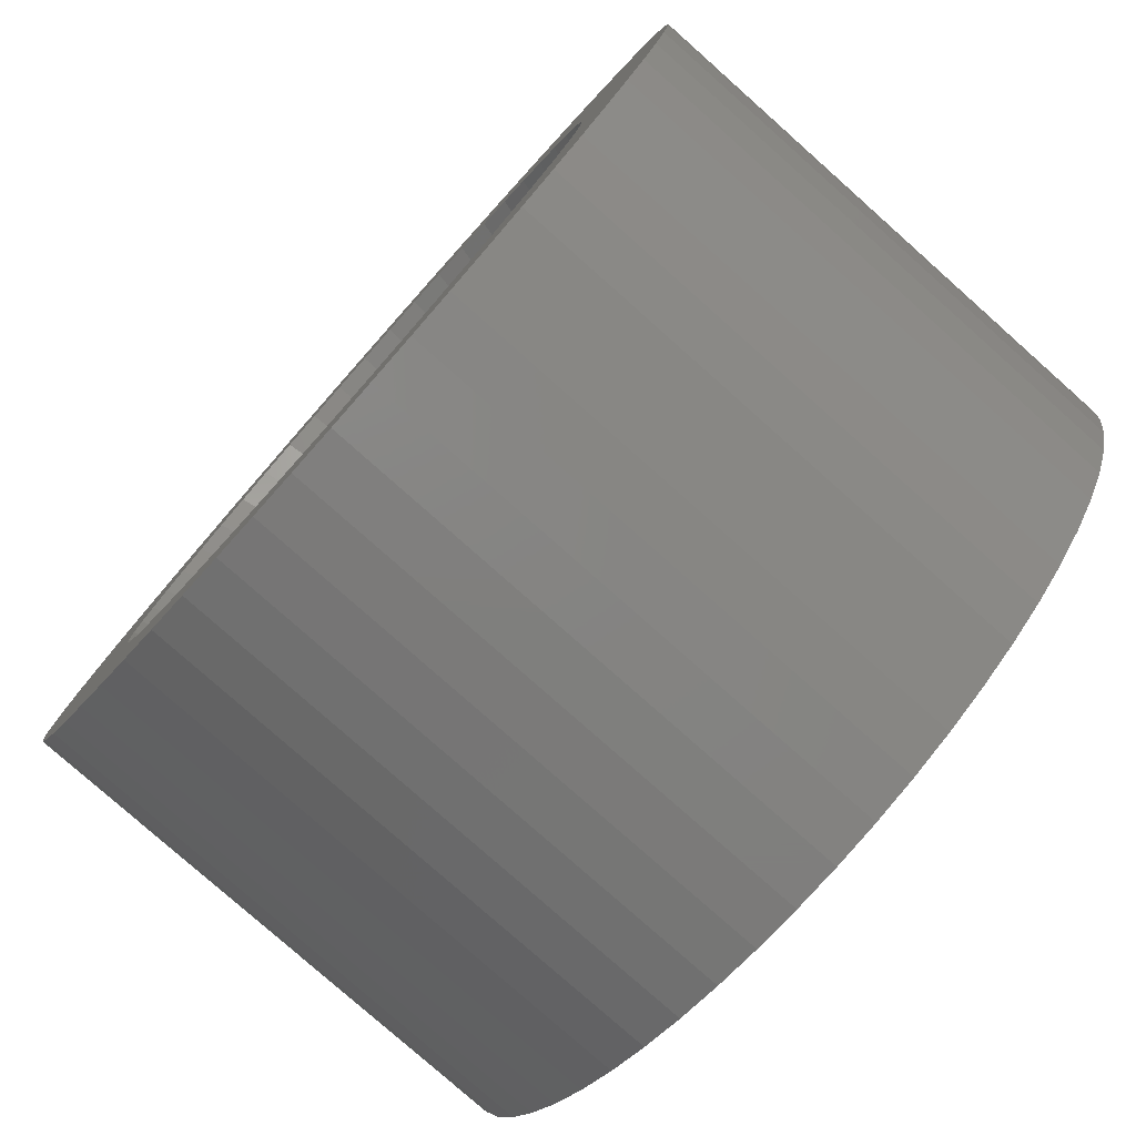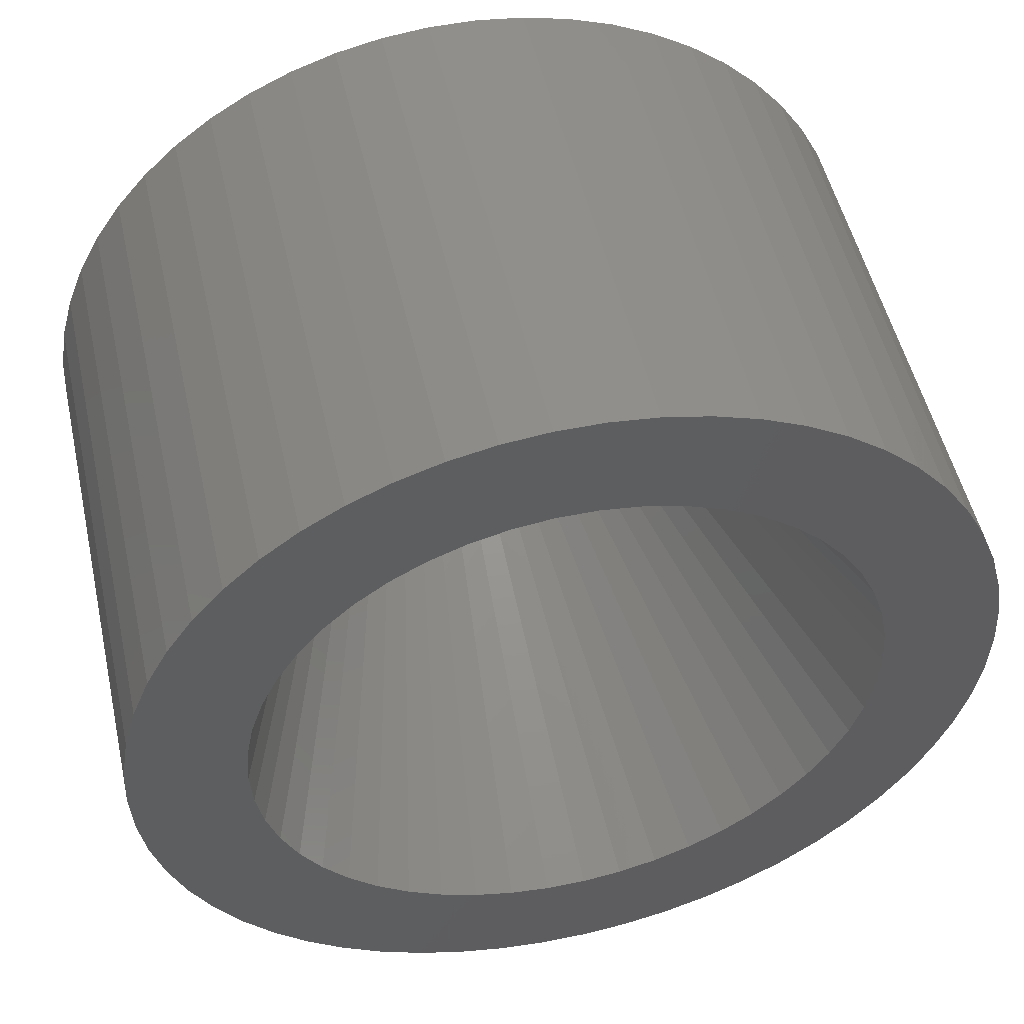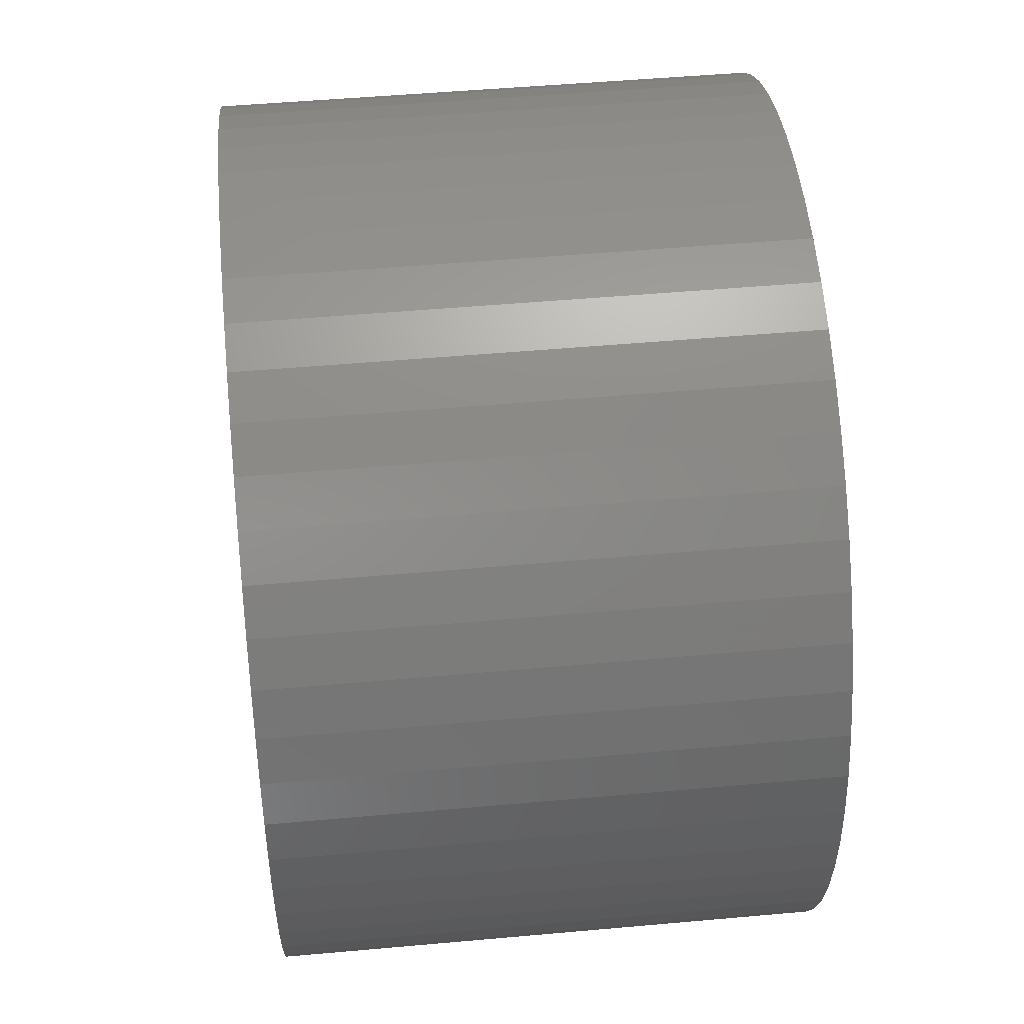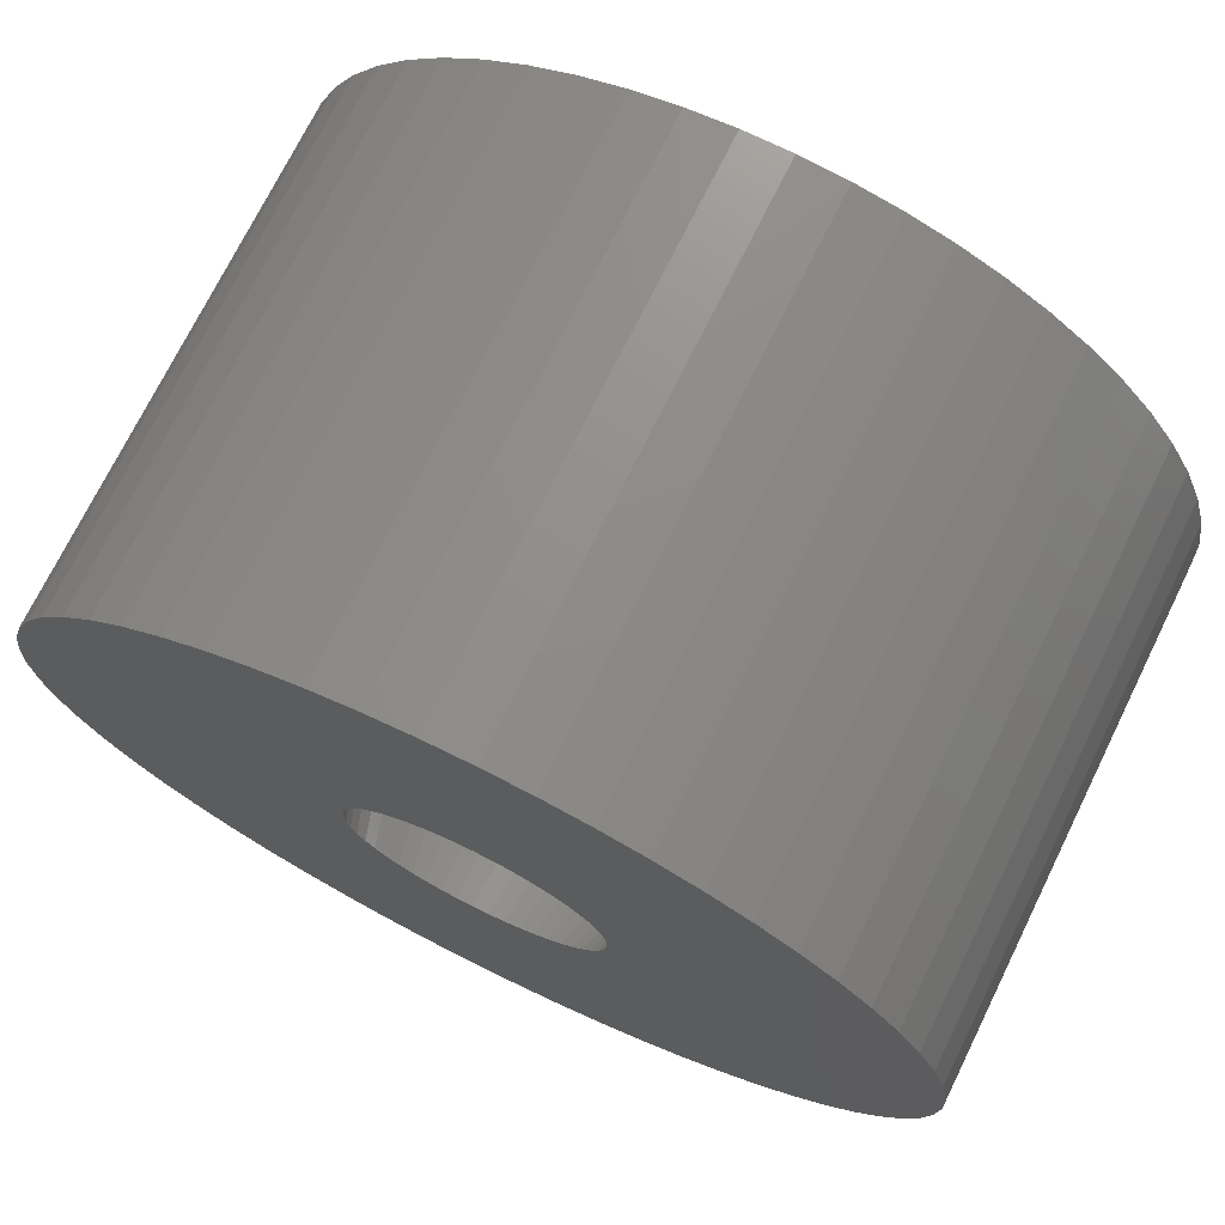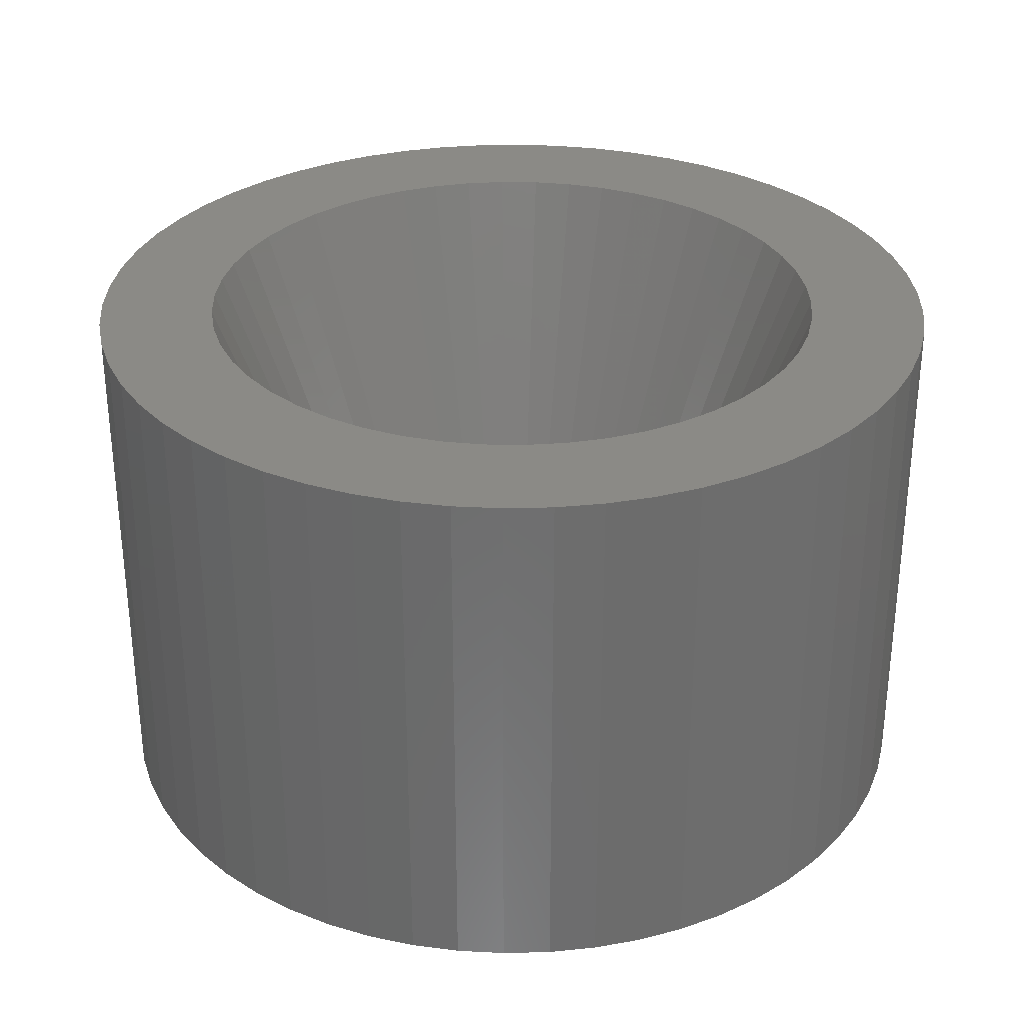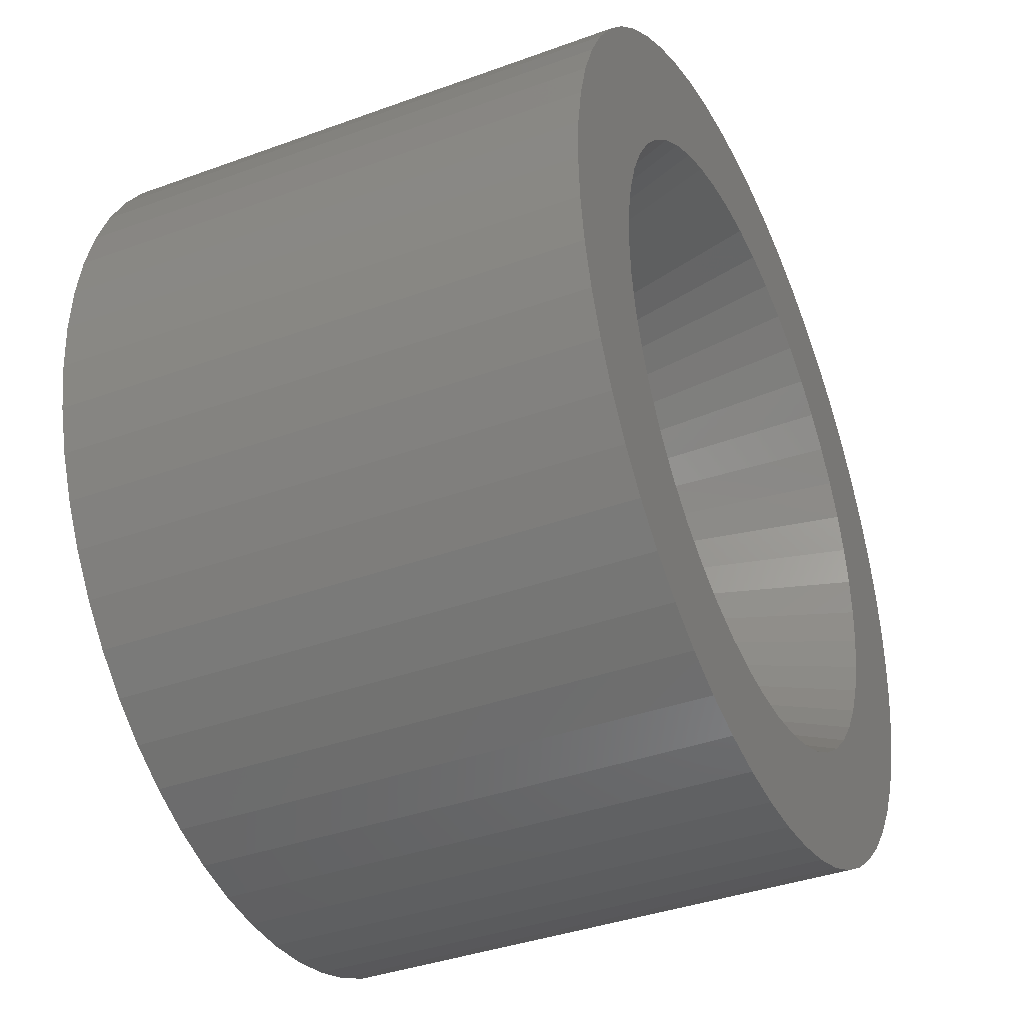
<metadata>
{"format":"stl","ext":"stl","renderer":"f3d","projection":"perspective","resolution":1024,"background":"white","views":[{"elev":-79.1,"azim":48.4,"up":"+Y"},{"elev":51.1,"azim":-12.6,"up":"+Y"},{"elev":49.4,"azim":-95.7,"up":"+Y"},{"elev":72.8,"azim":-153.8,"up":"+Y"},{"elev":31.0,"azim":66.3,"up":"+Z"},{"elev":-38.3,"azim":-65.2,"up":"+Y"}]}
</metadata>
<code>
# stl→obj: 216 verts, 432 faces
v 0.02403 4.543 5
v 0 4.1 0
v 0 4.1 5
v 0.02403 3.657 0
v 0.02403 3.657 5
v 0.09586 3.219 0
v 0.09586 3.219 5
v 0.2146 2.791 0
v 0.2146 2.791 5
v 0.3789 2.378 0
v 0.3789 2.378 5
v 0.5869 1.986 0
v 0.5869 1.986 5
v 0.836 1.619 0
v 0.836 1.619 5
v 1.123 1.28 0
v 1.123 1.28 5
v 1.446 0.9751 0
v 1.446 0.9751 5
v 1.799 0.7065 0
v 1.799 0.7065 5
v 2.18 0.4776 0
v 2.18 0.4776 5
v 2.582 0.2912 0
v 2.582 0.2912 5
v 3.003 0.1494 0
v 3.003 0.1494 5
v 3.437 0.05401 0
v 3.437 0.05401 5
v 3.878 0.006013 0
v 3.878 0.006013 5
v 4.322 0.006013 0
v 4.322 0.006013 5
v 4.763 0.05401 0
v 4.763 0.05401 5
v 5.197 0.1494 0
v 5.197 0.1494 5
v 5.618 0.2912 0
v 5.618 0.2912 5
v 6.02 0.4776 0
v 6.02 0.4776 5
v 6.401 0.7065 0
v 6.401 0.7065 5
v 6.754 0.9751 0
v 6.754 0.9751 5
v 7.077 1.28 0
v 7.077 1.28 5
v 7.364 1.619 0
v 7.364 1.619 5
v 7.613 1.986 0
v 7.613 1.986 5
v 7.821 2.378 0
v 7.821 2.378 5
v 7.985 2.791 0
v 7.985 2.791 5
v 8.104 3.219 0
v 8.104 3.219 5
v 8.176 3.657 0
v 8.176 3.657 5
v 8.2 4.1 0
v 8.2 4.1 5
v 8.176 4.543 0
v 8.176 4.543 5
v 8.104 4.981 0
v 8.104 4.981 5
v 7.985 5.409 0
v 7.985 5.409 5
v 7.821 5.822 0
v 7.821 5.822 5
v 7.613 6.214 0
v 7.613 6.214 5
v 7.364 6.581 0
v 7.364 6.581 5
v 7.077 6.92 0
v 7.077 6.92 5
v 6.754 7.225 0
v 6.754 7.225 5
v 6.401 7.494 0
v 6.401 7.494 5
v 6.02 7.722 0
v 6.02 7.722 5
v 5.618 7.909 0
v 5.618 7.909 5
v 5.197 8.051 0
v 5.197 8.051 5
v 4.763 8.146 0
v 4.763 8.146 5
v 4.322 8.194 0
v 4.322 8.194 5
v 3.878 8.194 0
v 3.878 8.194 5
v 3.437 8.146 0
v 3.437 8.146 5
v 3.003 8.051 0
v 3.003 8.051 5
v 2.582 7.909 0
v 2.582 7.909 5
v 2.18 7.722 0
v 2.18 7.722 5
v 1.799 7.494 0
v 1.799 7.494 5
v 1.446 7.225 0
v 1.446 7.225 5
v 1.123 6.92 0
v 1.123 6.92 5
v 0.836 6.581 0
v 0.836 6.581 5
v 0.5869 6.214 0
v 0.5869 6.214 5
v 0.3789 5.822 0
v 0.3789 5.822 5
v 0.2146 5.409 0
v 0.2146 5.409 5
v 0.09586 4.981 0
v 0.09586 4.981 5
v 0.02403 4.543 0
v 1.311 2.996 5
v 1.471 2.655 5
v 1.673 2.337 5
v 1.913 2.046 5
v 2.188 1.788 5
v 2.493 1.567 5
v 2.823 1.386 5
v 5.027 1.247 5
v 5.377 1.386 5
v 5.707 1.567 5
v 6.012 1.788 5
v 6.287 2.046 5
v 6.527 2.337 5
v 6.729 2.655 5
v 1.471 5.545 5
v 1.311 5.204 5
v 1.194 4.846 5
v 1.124 4.476 5
v 1.1 4.1 5
v 1.124 3.724 5
v 1.194 3.354 5
v 3.173 1.247 5
v 3.538 1.153 5
v 3.912 1.106 5
v 4.288 1.106 5
v 4.662 1.153 5
v 3.173 6.953 5
v 2.823 6.814 5
v 2.493 6.633 5
v 2.188 6.412 5
v 1.913 6.154 5
v 1.673 5.863 5
v 5.377 6.814 5
v 5.027 6.953 5
v 4.662 7.047 5
v 4.288 7.094 5
v 3.912 7.094 5
v 3.538 7.047 5
v 6.889 2.996 5
v 7.006 3.354 5
v 7.076 3.724 5
v 7.1 4.1 5
v 7.076 4.476 5
v 7.006 4.846 5
v 6.889 5.204 5
v 6.729 5.545 5
v 6.527 5.863 5
v 6.287 6.154 5
v 6.012 6.412 5
v 5.707 6.633 5
v 5.134 4.669 0
v 5.197 4.534 0
v 5.243 4.393 0
v 5.271 4.248 0
v 5.28 4.1 0
v 5.271 3.952 0
v 5.243 3.807 0
v 5.197 3.666 0
v 4.465 5.222 0
v 4.602 5.168 0
v 4.732 5.096 0
v 4.852 5.009 0
v 4.96 4.908 0
v 5.055 4.794 0
v 3.066 3.531 0
v 3.003 3.666 0
v 2.957 3.807 0
v 2.929 3.952 0
v 2.92 4.1 0
v 2.929 4.248 0
v 2.957 4.393 0
v 3.003 4.534 0
v 3.066 4.669 0
v 3.145 4.794 0
v 3.24 4.908 0
v 3.348 5.009 0
v 3.468 5.096 0
v 3.598 5.168 0
v 3.735 2.978 0
v 3.598 3.032 0
v 3.468 3.104 0
v 3.348 3.191 0
v 3.24 3.292 0
v 3.145 3.406 0
v 3.735 5.222 0
v 3.879 5.259 0
v 4.026 5.278 0
v 4.174 5.278 0
v 4.321 5.259 0
v 4.602 3.032 0
v 4.465 2.978 0
v 4.321 2.941 0
v 4.174 2.922 0
v 4.026 2.922 0
v 3.879 2.941 0
v 5.134 3.531 0
v 5.055 3.406 0
v 4.96 3.292 0
v 4.852 3.191 0
v 4.732 3.104 0
f 1 2 3
f 3 2 4
f 3 4 5
f 5 4 6
f 5 6 7
f 7 6 8
f 7 8 9
f 9 8 10
f 9 10 11
f 11 10 12
f 11 12 13
f 13 12 14
f 13 14 15
f 15 14 16
f 15 16 17
f 17 16 18
f 17 18 19
f 19 18 20
f 19 20 21
f 21 20 22
f 21 22 23
f 23 22 24
f 23 24 25
f 25 24 26
f 25 26 27
f 27 26 28
f 27 28 29
f 29 28 30
f 29 30 31
f 31 30 32
f 31 32 33
f 33 32 34
f 33 34 35
f 35 34 36
f 35 36 37
f 37 36 38
f 37 38 39
f 39 38 40
f 39 40 41
f 41 40 42
f 41 42 43
f 43 42 44
f 43 44 45
f 45 44 46
f 45 46 47
f 47 46 48
f 47 48 49
f 49 48 50
f 49 50 51
f 51 50 52
f 51 52 53
f 53 52 54
f 53 54 55
f 55 54 56
f 55 56 57
f 57 56 58
f 57 58 59
f 59 58 60
f 59 60 61
f 61 60 62
f 61 62 63
f 63 62 64
f 63 64 65
f 65 64 66
f 65 66 67
f 67 66 68
f 67 68 69
f 69 68 70
f 69 70 71
f 71 70 72
f 71 72 73
f 73 72 74
f 73 74 75
f 75 74 76
f 75 76 77
f 77 76 78
f 77 78 79
f 79 78 80
f 79 80 81
f 81 80 82
f 81 82 83
f 83 82 84
f 83 84 85
f 85 84 86
f 85 86 87
f 87 86 88
f 87 88 89
f 89 88 90
f 89 90 91
f 91 90 92
f 91 92 93
f 93 92 94
f 93 94 95
f 95 94 96
f 95 96 97
f 97 96 98
f 97 98 99
f 99 98 100
f 99 100 101
f 101 100 102
f 101 102 103
f 103 102 104
f 103 104 105
f 105 104 106
f 105 106 107
f 107 106 108
f 107 108 109
f 109 108 110
f 109 110 111
f 111 110 112
f 111 112 113
f 113 112 114
f 113 114 115
f 115 114 116
f 115 116 1
f 1 116 2
f 117 11 118
f 118 11 13
f 118 13 119
f 119 13 15
f 119 15 120
f 120 15 17
f 120 17 121
f 121 17 19
f 121 19 122
f 122 19 21
f 122 21 123
f 124 39 125
f 125 39 41
f 125 41 126
f 126 41 43
f 126 43 127
f 127 43 45
f 127 45 128
f 128 45 47
f 128 47 129
f 129 47 49
f 129 49 130
f 131 111 132
f 132 111 113
f 132 113 133
f 133 113 115
f 133 115 134
f 134 115 1
f 134 1 135
f 135 1 3
f 135 3 136
f 136 3 5
f 136 5 137
f 137 5 7
f 137 7 117
f 117 7 9
f 117 9 11
f 21 23 123
f 123 23 25
f 123 25 138
f 138 25 27
f 138 27 139
f 139 27 29
f 139 29 140
f 140 29 31
f 140 31 141
f 141 31 33
f 141 33 142
f 142 33 35
f 142 35 124
f 124 35 37
f 124 37 39
f 143 97 144
f 144 97 99
f 144 99 145
f 145 99 101
f 145 101 146
f 146 101 103
f 146 103 147
f 147 103 105
f 147 105 148
f 148 105 107
f 148 107 131
f 131 107 109
f 131 109 111
f 149 83 150
f 150 83 85
f 150 85 151
f 151 85 87
f 151 87 152
f 152 87 89
f 152 89 153
f 153 89 91
f 153 91 154
f 154 91 93
f 154 93 143
f 143 93 95
f 143 95 97
f 49 51 130
f 130 51 53
f 130 53 155
f 155 53 55
f 155 55 156
f 156 55 57
f 156 57 157
f 157 57 59
f 157 59 158
f 158 59 61
f 158 61 159
f 159 61 63
f 159 63 160
f 160 63 65
f 160 65 161
f 65 67 161
f 161 67 69
f 161 69 162
f 162 69 71
f 162 71 163
f 163 71 73
f 163 73 164
f 164 73 75
f 164 75 165
f 165 75 77
f 165 77 166
f 166 77 79
f 166 79 149
f 149 79 81
f 149 81 83
f 167 68 168
f 168 68 66
f 168 66 169
f 169 66 64
f 169 64 170
f 170 64 62
f 170 62 171
f 171 62 60
f 171 60 172
f 172 60 58
f 172 58 173
f 173 58 56
f 173 56 174
f 175 82 176
f 176 82 80
f 176 80 177
f 177 80 78
f 177 78 178
f 178 78 76
f 178 76 179
f 179 76 74
f 179 74 180
f 180 74 72
f 180 72 167
f 167 72 70
f 167 70 68
f 181 10 182
f 182 10 8
f 182 8 183
f 183 8 6
f 183 6 184
f 184 6 4
f 184 4 185
f 185 4 2
f 185 2 186
f 186 2 116
f 186 116 187
f 187 116 114
f 187 114 188
f 114 112 188
f 188 112 110
f 188 110 189
f 189 110 108
f 189 108 190
f 190 108 106
f 190 106 191
f 191 106 104
f 191 104 192
f 192 104 102
f 192 102 193
f 193 102 100
f 193 100 194
f 195 24 196
f 196 24 22
f 196 22 197
f 197 22 20
f 197 20 198
f 198 20 18
f 198 18 199
f 199 18 16
f 199 16 200
f 200 16 14
f 200 14 181
f 181 14 12
f 181 12 10
f 100 98 194
f 194 98 96
f 194 96 201
f 201 96 94
f 201 94 202
f 202 94 92
f 202 92 203
f 203 92 90
f 203 90 204
f 204 90 88
f 204 88 205
f 205 88 86
f 205 86 175
f 175 86 84
f 175 84 82
f 206 38 207
f 207 38 36
f 207 36 208
f 208 36 34
f 208 34 209
f 209 34 32
f 209 32 210
f 210 32 30
f 210 30 211
f 211 30 28
f 211 28 195
f 195 28 26
f 195 26 24
f 56 54 174
f 174 54 52
f 174 52 212
f 212 52 50
f 212 50 213
f 213 50 48
f 213 48 214
f 214 48 46
f 214 46 215
f 215 46 44
f 215 44 216
f 216 44 42
f 216 42 206
f 206 42 40
f 206 40 38
f 170 159 169
f 169 159 160
f 169 160 168
f 168 160 161
f 168 161 167
f 167 161 162
f 167 162 180
f 180 162 163
f 180 163 179
f 179 163 164
f 179 164 178
f 178 164 165
f 178 165 177
f 177 165 166
f 177 166 176
f 176 166 149
f 176 149 175
f 175 149 150
f 175 150 205
f 205 150 151
f 205 151 204
f 204 151 152
f 204 152 203
f 203 152 153
f 203 153 202
f 202 153 154
f 202 154 201
f 201 154 143
f 201 143 194
f 194 143 144
f 194 144 193
f 193 144 145
f 193 145 192
f 192 145 146
f 192 146 191
f 191 146 147
f 191 147 190
f 190 147 148
f 190 148 189
f 189 148 131
f 189 131 188
f 188 131 132
f 188 132 187
f 187 132 133
f 187 133 186
f 186 133 134
f 186 134 185
f 185 134 135
f 185 135 184
f 184 135 136
f 184 136 183
f 183 136 137
f 183 137 182
f 182 137 117
f 182 117 181
f 181 117 118
f 181 118 200
f 200 118 119
f 200 119 199
f 199 119 120
f 199 120 198
f 198 120 121
f 198 121 197
f 197 121 122
f 197 122 196
f 196 122 123
f 196 123 195
f 195 123 138
f 195 138 211
f 211 138 139
f 211 139 210
f 210 139 140
f 210 140 209
f 209 140 141
f 209 141 208
f 208 141 142
f 208 142 207
f 207 142 124
f 207 124 206
f 206 124 125
f 206 125 216
f 216 125 126
f 216 126 215
f 215 126 127
f 215 127 214
f 214 127 128
f 214 128 213
f 213 128 129
f 213 129 212
f 212 129 130
f 212 130 174
f 174 130 155
f 174 155 173
f 173 155 156
f 173 156 172
f 172 156 157
f 172 157 171
f 171 157 158
f 171 158 170
f 170 158 159

</code>
